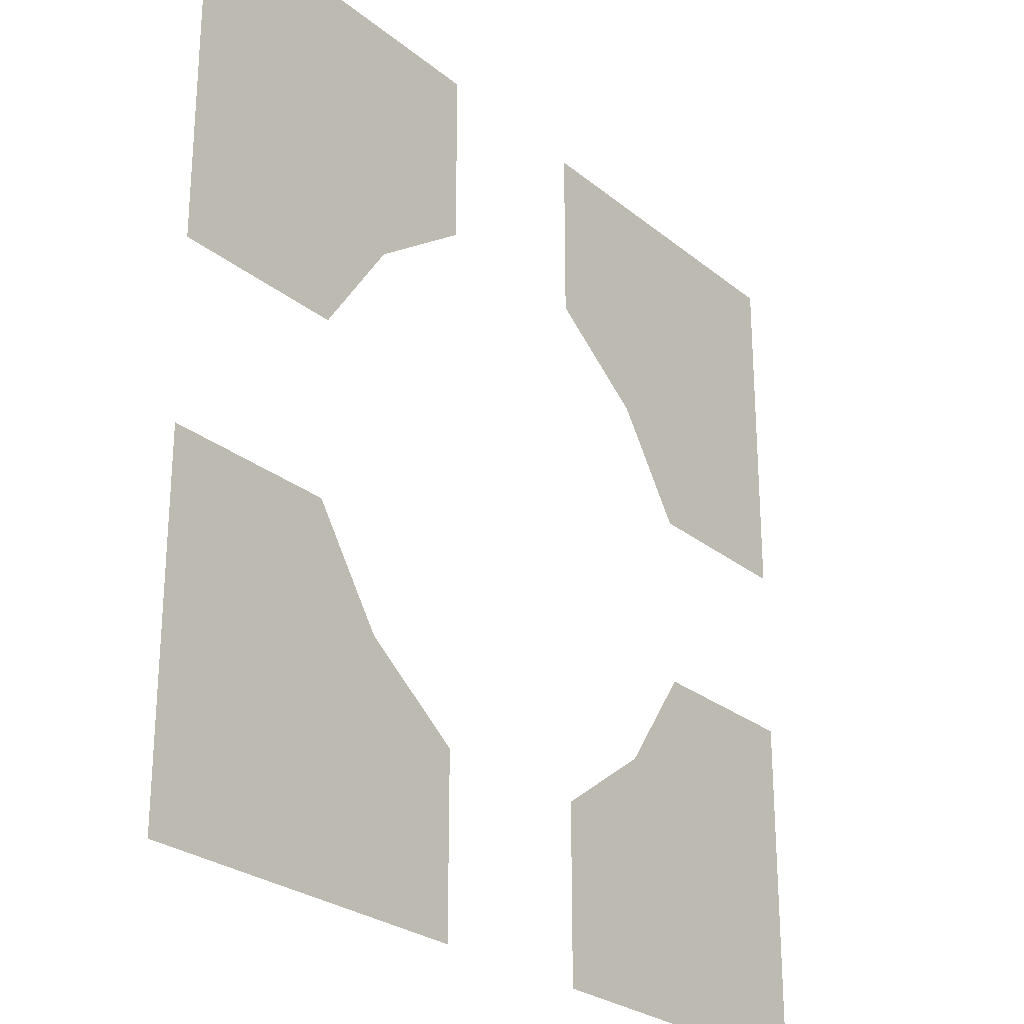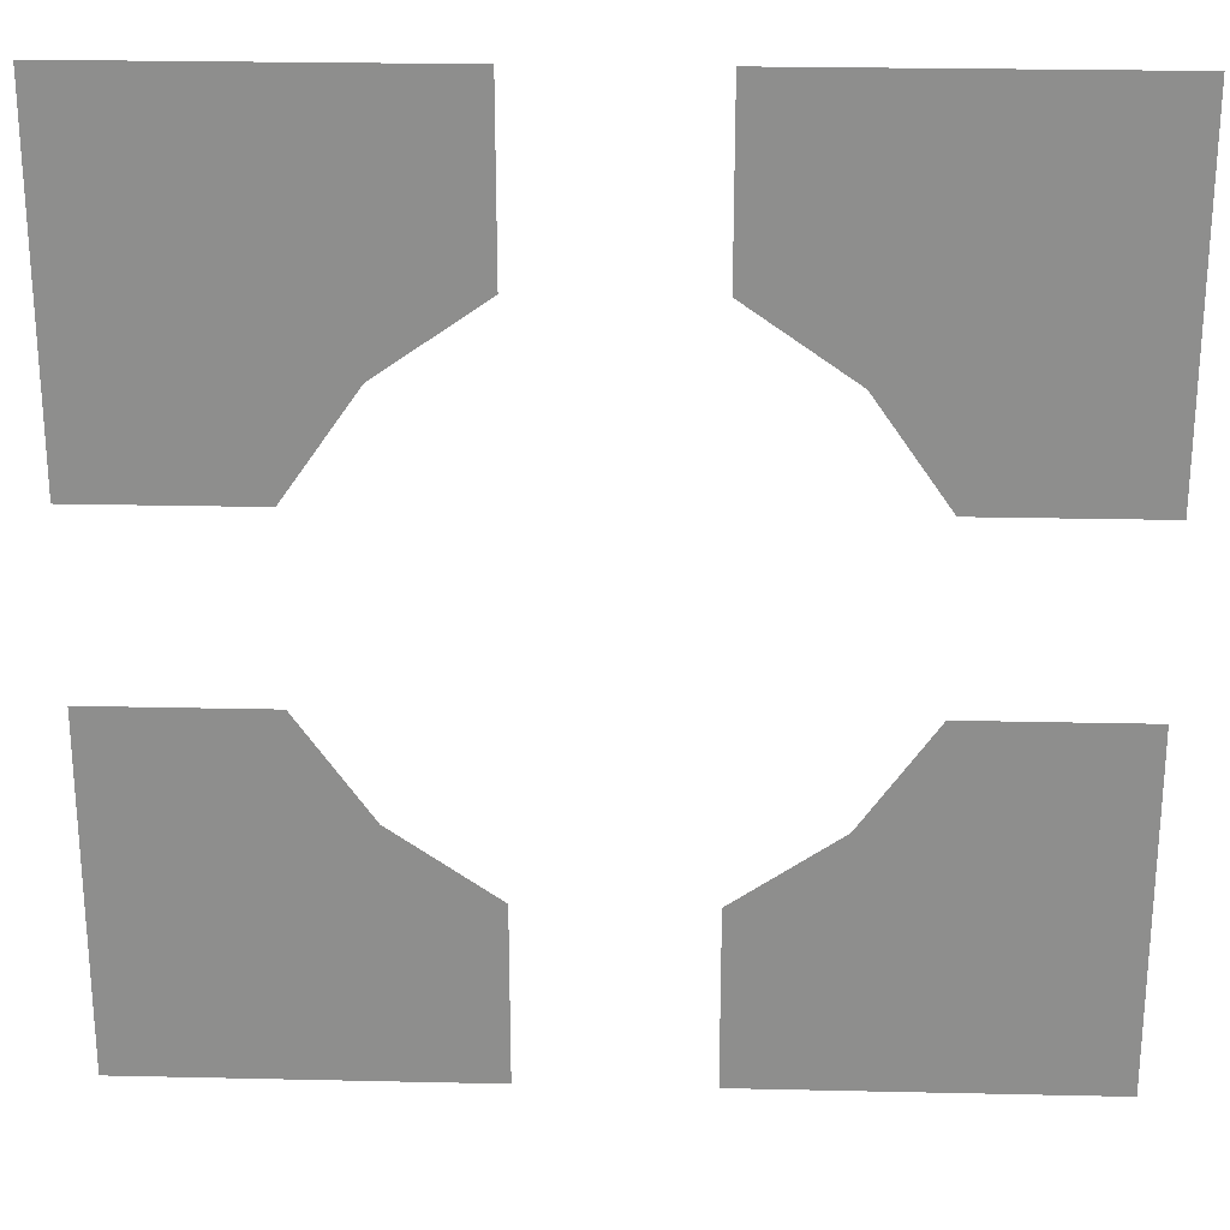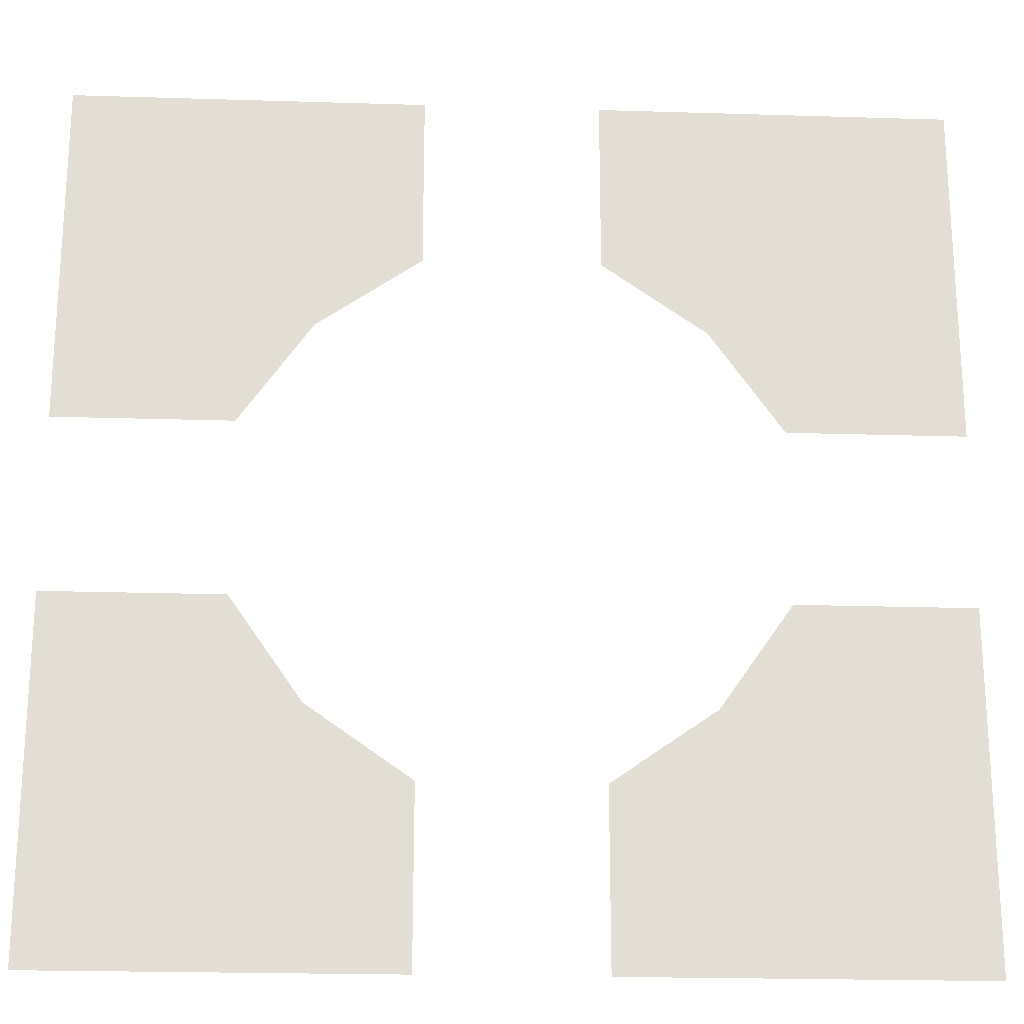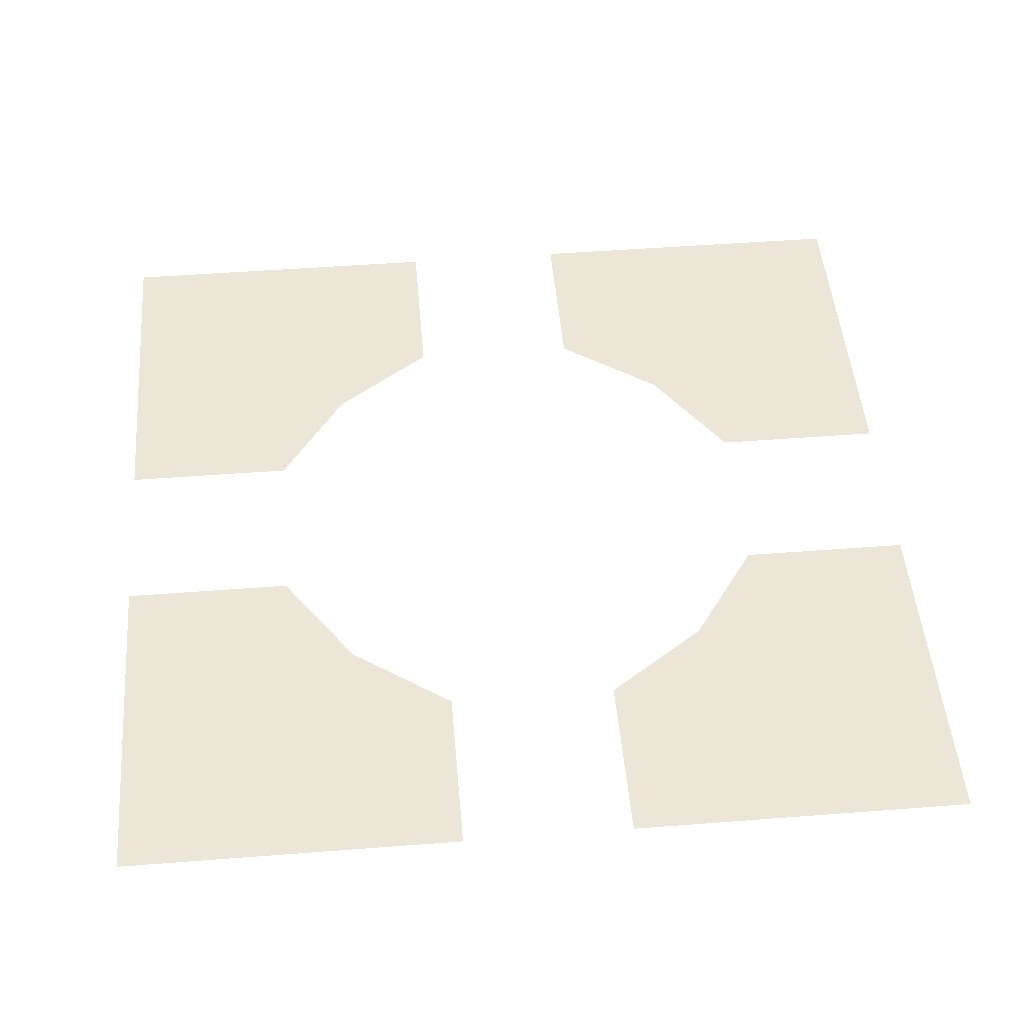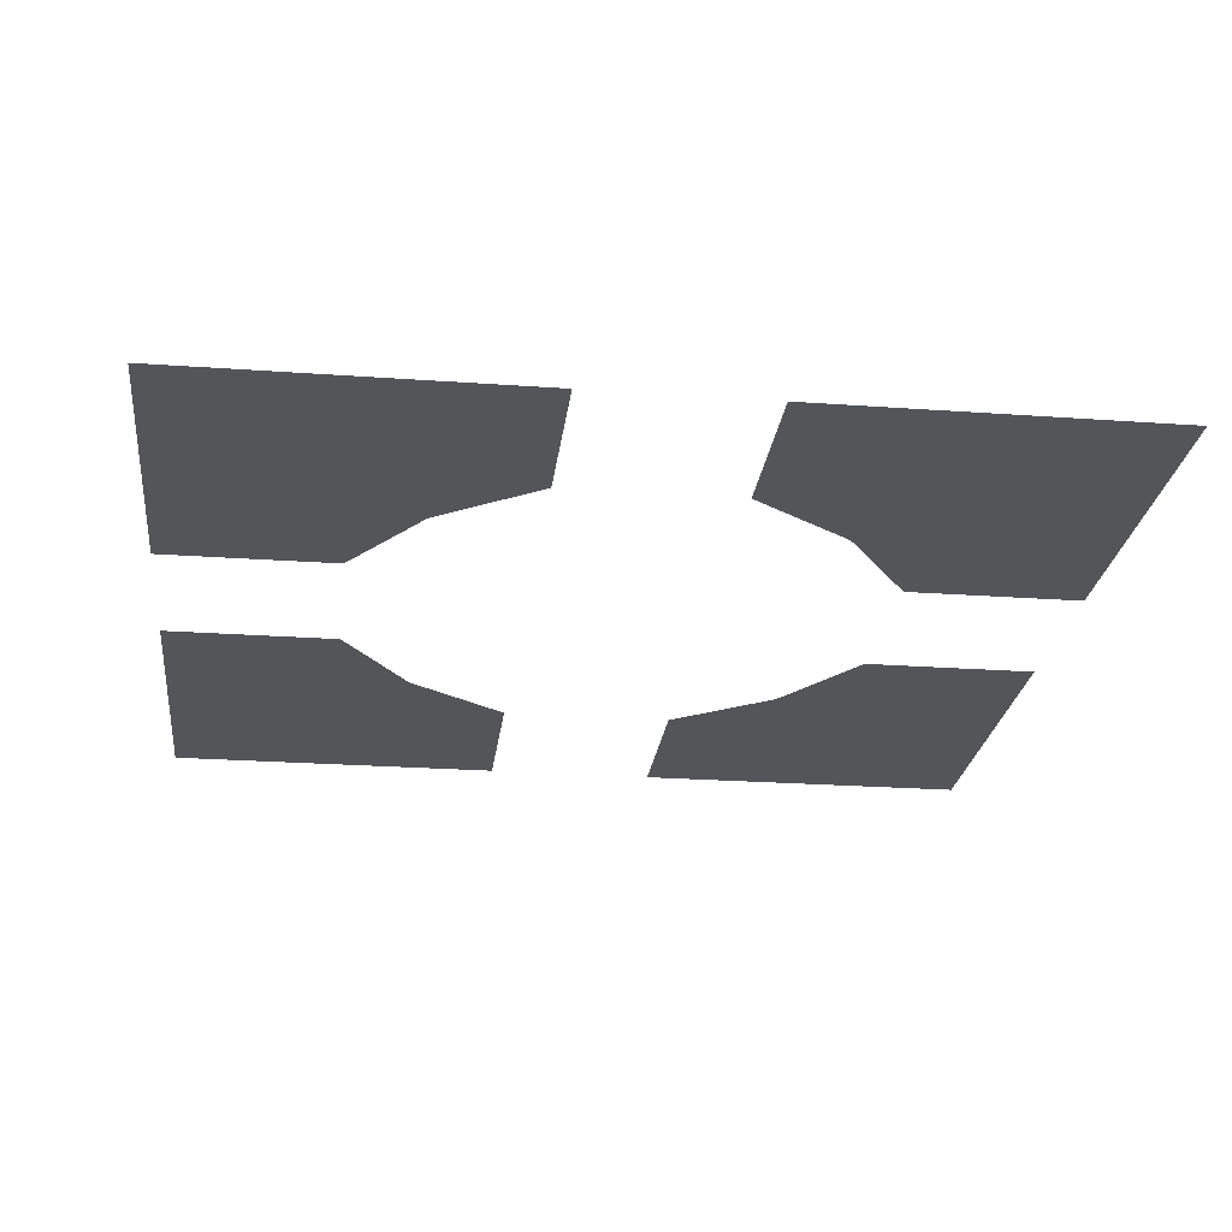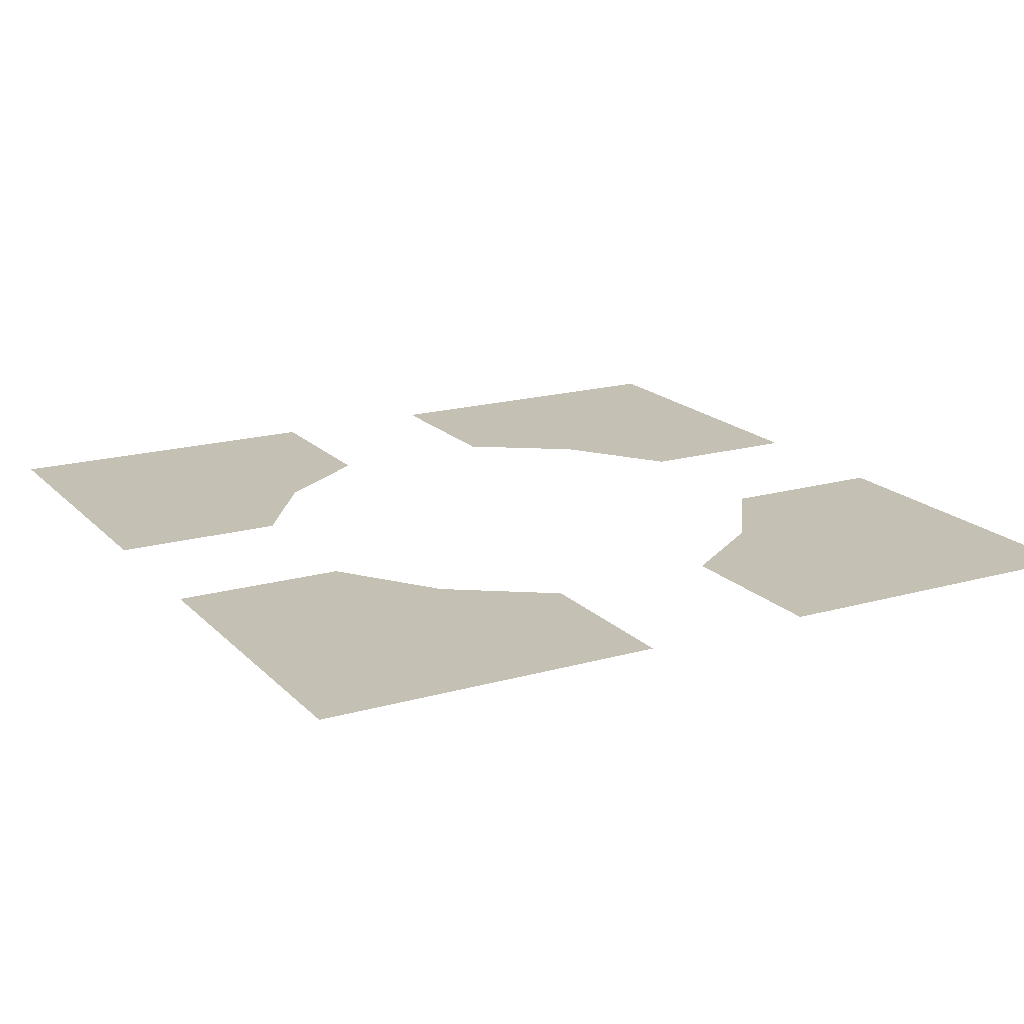
<metadata>
{"format":"obj","ext":"obj","renderer":"f3d","projection":"perspective","resolution":1024,"background":"white","views":[{"elev":-26.0,"azim":128.2,"up":"+Y"},{"elev":24.9,"azim":2.1,"up":"+Y"},{"elev":-21.9,"azim":176.9,"up":"+Y"},{"elev":49.1,"azim":-94.9,"up":"+Z"},{"elev":-24.1,"azim":-6.8,"up":"+Z"},{"elev":18.0,"azim":61.0,"up":"+Z"}]}
</metadata>
<code>
o 1111_green_1111_Plane.002
v 5 3 1e-06
v 3 5 2e-06
v 3 3 1e-06
v 5 -5 -2e-06
v 3 -3 -1e-06
v 3 -5 -2e-06
v 5 -3 -1e-06
v 3 -1 -0
v 5 1 0
v 3 1 0
v -3 1 0
v -5 3 1e-06
v -5 1 0
v -2.177 2.177 1e-06
v -3 3 1e-06
v 2.177 2.177 1e-06
v 1 3 1e-06
v -3 -3 -1e-06
v -5 -1 -0
v -5 -3 -1e-06
v -2.177 -2.177 -1e-06
v -3 -1 -0
v 2.177 -2.177 -1e-06
v 1 -3 -1e-06
v -3 -5 -2e-06
v -5 -5 -2e-06
v -1 -5 -2e-06
v 1 -5 -2e-06
v -5 5 2e-06
v -1 3 1e-06
v -3 5 2e-06
v 1 5 2e-06
v 5 5 2e-06
v 5 -1 -0
v -1 -3 -1e-06
v -1 5 2e-06
f 1 2 3
f 4 5 6
f 7 8 5
f 9 3 10
f 11 12 13
f 14 15 11
f 16 3 17
f 18 19 20
f 18 21 22
f 5 23 24
f 25 20 26
f 27 18 25
f 6 24 28
f 15 29 12
f 30 31 15
f 3 32 17
f 1 33 2
f 4 7 5
f 7 34 8
f 9 1 3
f 11 15 12
f 14 30 15
f 16 10 3
f 18 22 19
f 18 35 21
f 5 8 23
f 25 18 20
f 27 35 18
f 6 5 24
f 15 31 29
f 30 36 31
f 3 2 32

</code>
